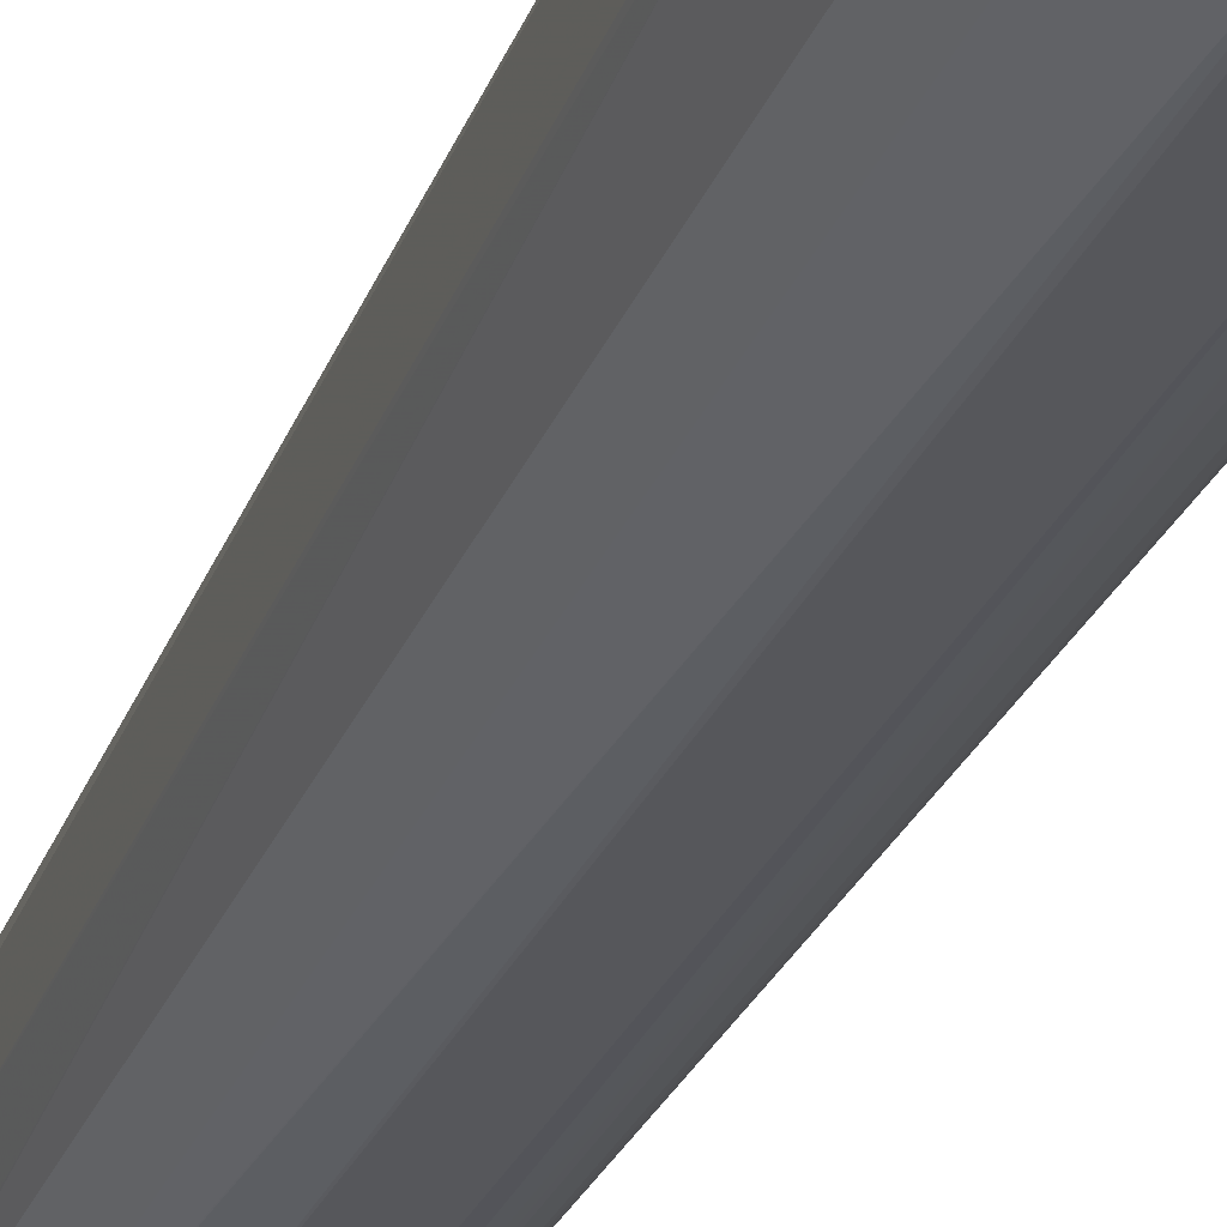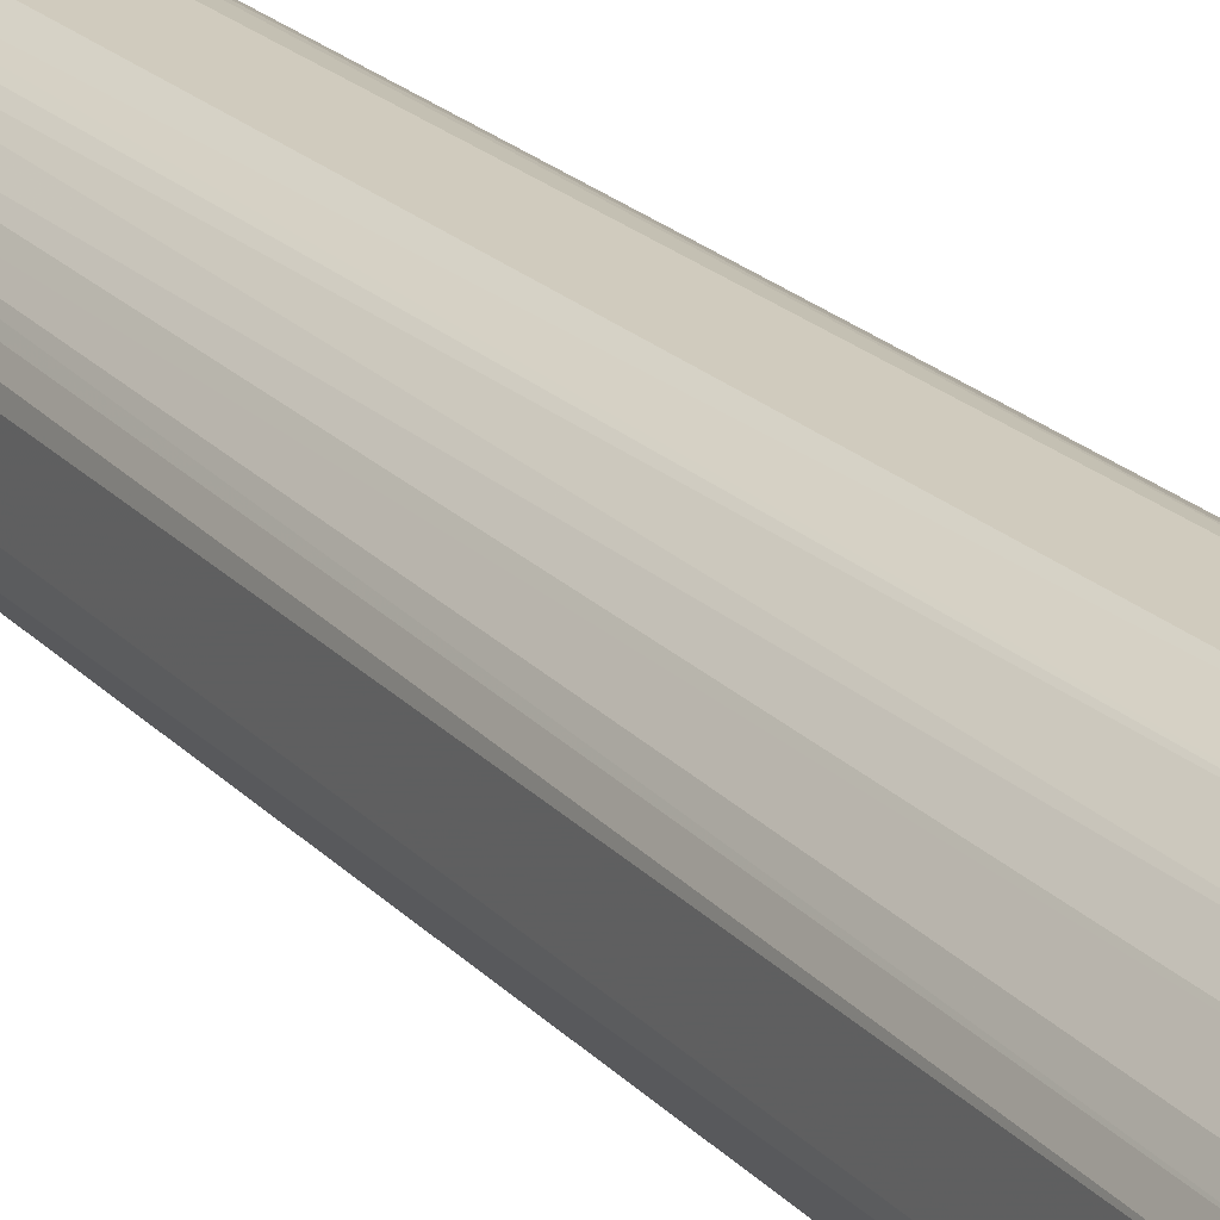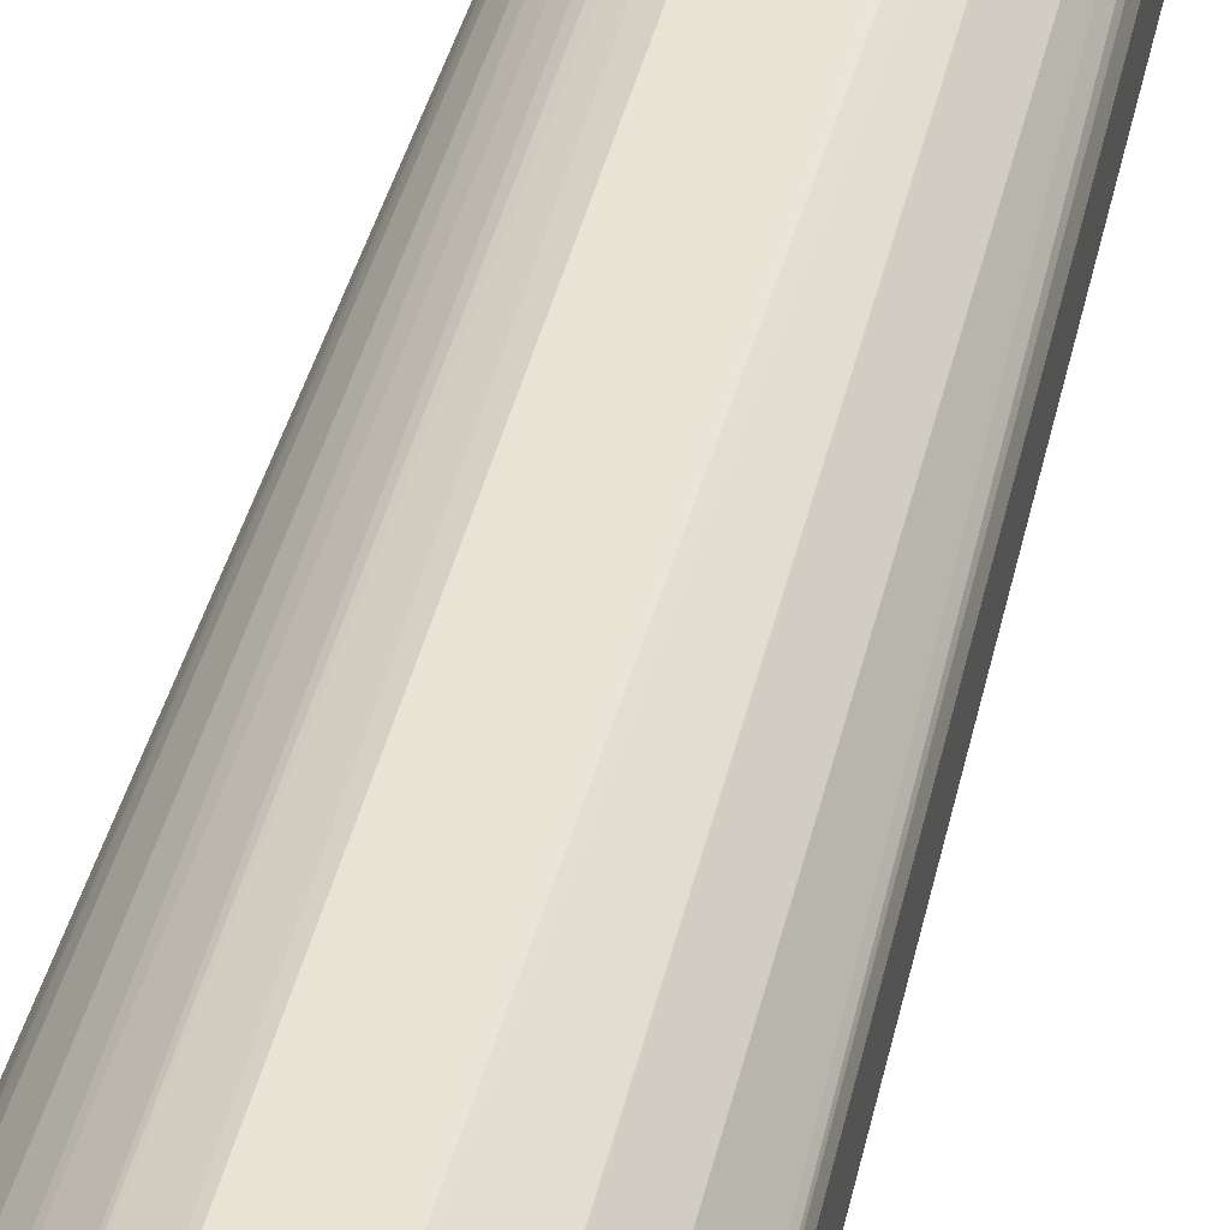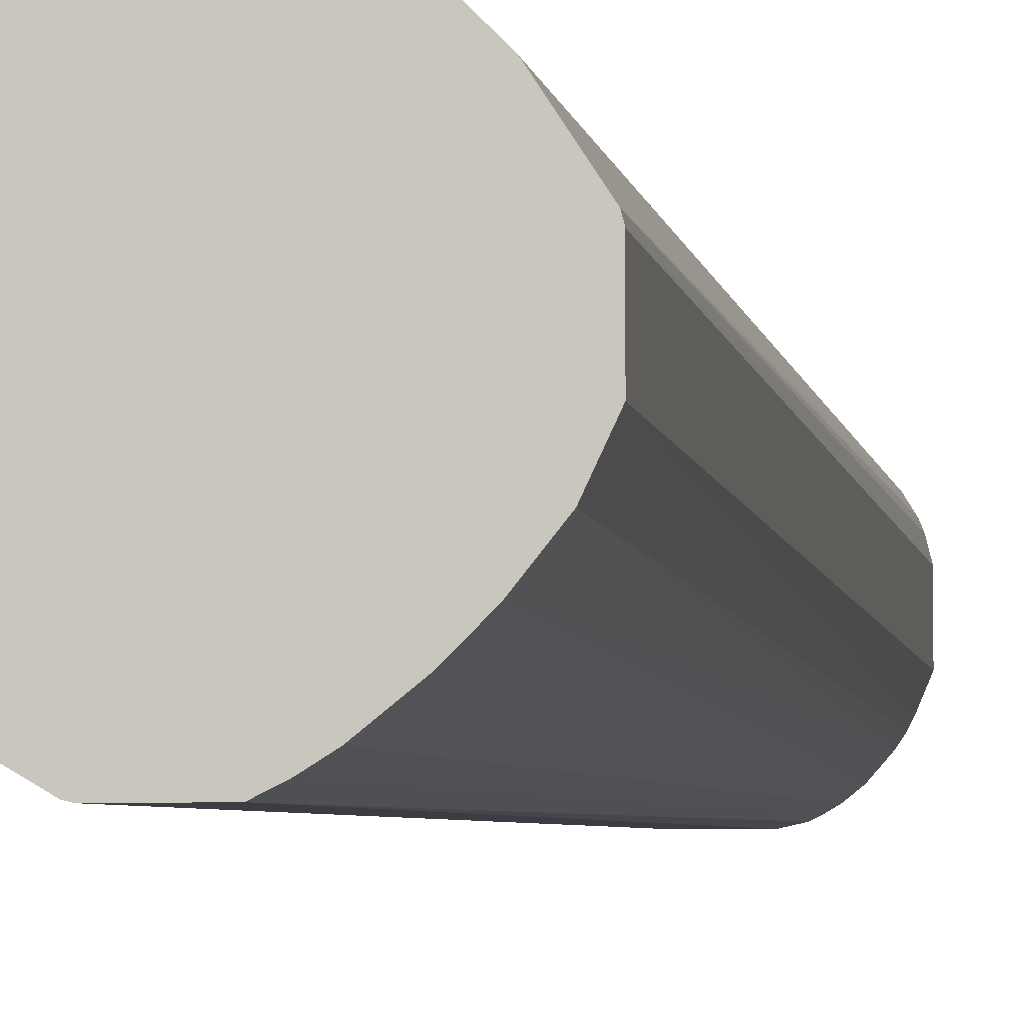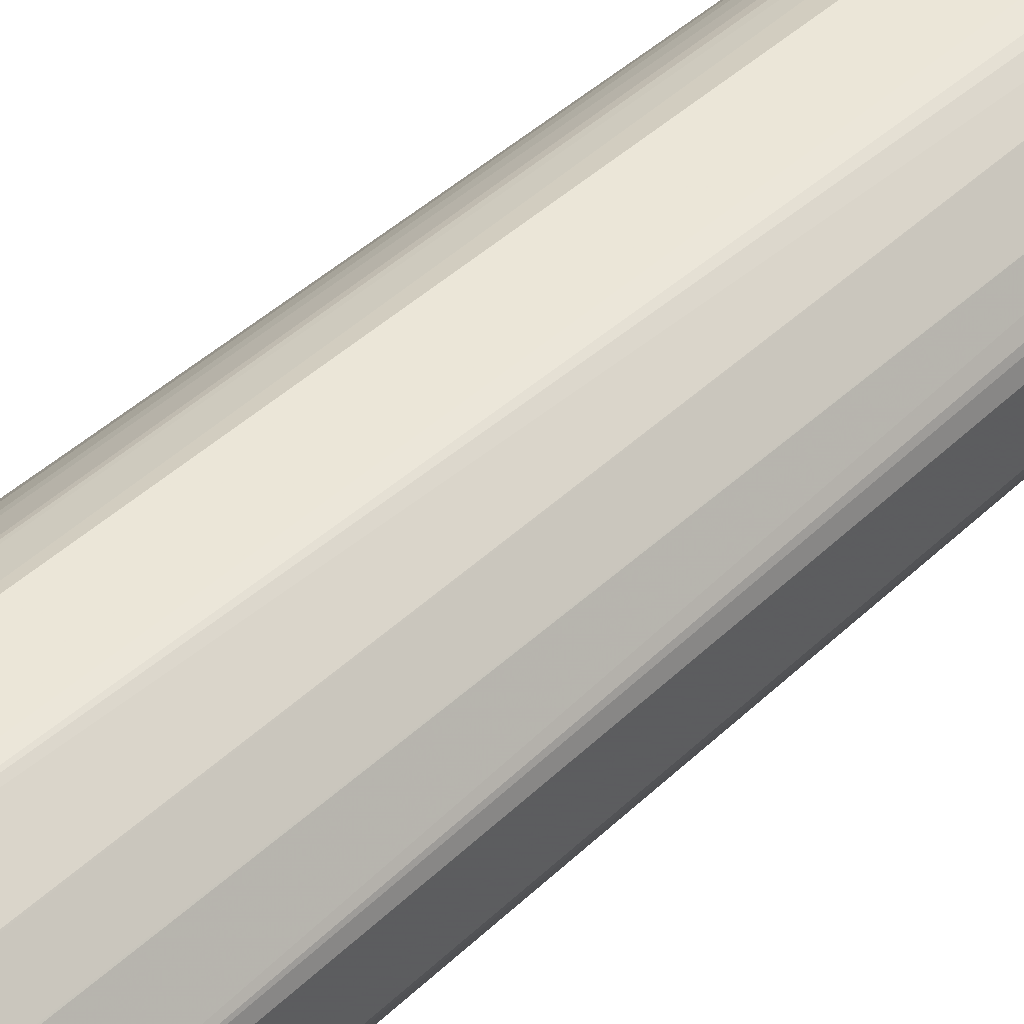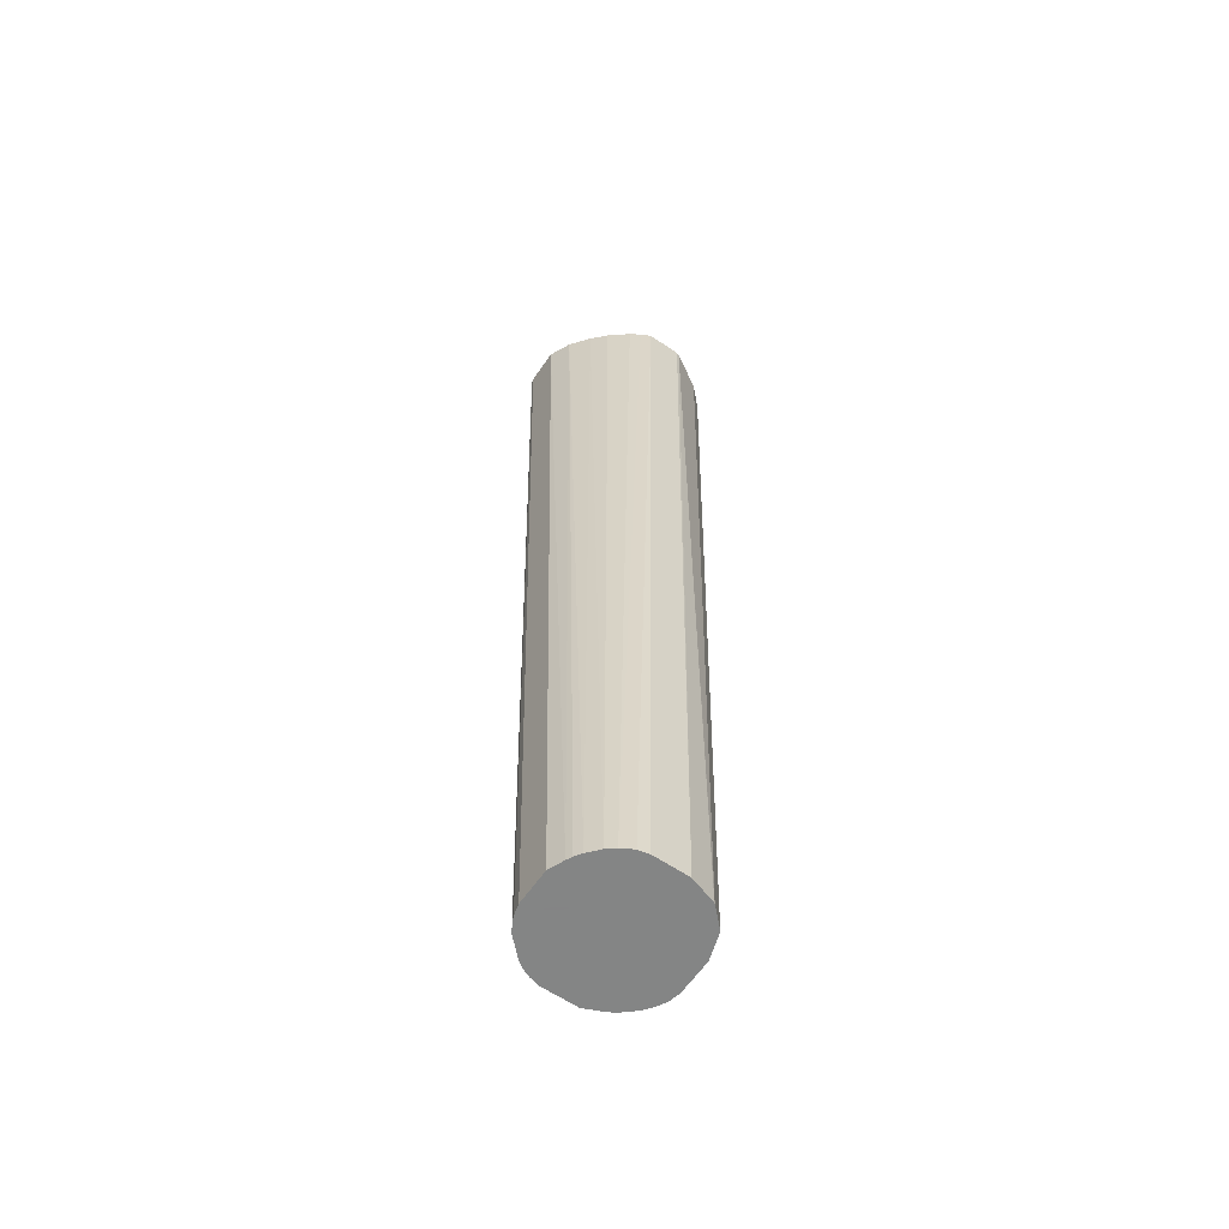
<metadata>
{"format":"obj","ext":"obj","renderer":"f3d","projection":"perspective","resolution":1024,"background":"white","views":[{"elev":-28.5,"azim":161.0,"up":"+Z"},{"elev":24.9,"azim":146.4,"up":"+Z"},{"elev":43.6,"azim":-166.5,"up":"+Z"},{"elev":-4.4,"azim":-171.4,"up":"+Z"},{"elev":46.4,"azim":-136.4,"up":"+Z"},{"elev":-61.6,"azim":55.4,"up":"+Y"}]}
</metadata>
<code>
v 0.09627 0.494 -0.01772
v 0.09554 0.494 -0.02062
v 0.09627 0.494 0.01772
v 0.07092 -0.4705 -0.01772
v 0.07422 0.494 -0.05649
v 0.06235 -0.4705 -0.04376
v 0.06206 -0.4705 -0.04433
v 0.0912 0.494 0.02786
v 0.06857 -0.4705 0.02833
v 0.07092 -0.4705 0.01772
v 0.05649 0.494 -0.07422
v 0.04433 -0.4705 -0.06206
v 0.08487 0.494 0.038
v 0.06235 -0.4705 0.03975
v 0.0658 -0.4705 0.03387
v 0.02062 0.494 -0.09554
v 0.04376 -0.4705 -0.06235
v 0.06966 0.494 0.05699
v 0.05596 -0.4705 0.04766
v 0.01772 0.494 -0.09627
v 0.01772 -0.4705 -0.07092
v 0.05573 0.494 0.07092
v 0.04489 -0.4705 0.05735
v -0.01772 0.494 -0.09627
v -0.01772 -0.4705 -0.07092
v 0.03673 0.494 0.08613
v 0.03822 -0.4705 0.06186
v -0.02786 0.494 -0.0912
v -0.02833 -0.4705 -0.06857
v 0.01519 0.494 0.09627
v 0.0327 -0.4705 0.06463
v -0.038 0.494 -0.08487
v -0.03387 -0.4705 -0.0658
v -0.03975 -0.4705 -0.06235
v -0.02026 0.494 0.09627
v 0.01772 -0.4705 0.07092
v -0.05699 0.494 -0.06966
v -0.04766 -0.4705 -0.05596
v -0.02431 0.494 0.09525
v -0.0285 -0.4705 0.06823
v -0.01772 -0.4705 0.07092
v -0.07092 0.494 -0.05573
v -0.05735 -0.4705 -0.04489
v -0.05635 0.494 0.07409
v -0.04278 -0.4705 0.06052
v -0.03377 -0.4705 0.06608
v -0.08613 0.494 -0.03673
v -0.06186 -0.4705 -0.03822
v -0.05699 0.494 0.07347
v -0.06052 -0.4705 0.04278
v -0.09627 0.494 -0.01519
v -0.06463 -0.4705 -0.0327
v -0.07347 0.494 0.05699
v -0.06608 -0.4705 0.03377
v -0.07409 0.494 0.05635
v -0.09525 0.494 0.02431
v -0.09627 0.494 0.02026
v -0.07092 -0.4705 -0.01772
v -0.06823 -0.4705 0.0285
v -0.07092 -0.4705 0.01772
f 1 2 5
f 26 30 31
f 24 33 28
f 24 29 33
f 24 25 29
f 23 26 27
f 22 26 23
f 20 25 24
f 20 21 25
f 19 22 23
f 18 22 19
f 16 21 20
f 16 17 21
f 14 18 19
f 13 18 14
f 12 17 16
f 11 12 16
f 8 14 15
f 8 13 14
f 5 12 11
f 5 7 12
f 4 7 6
f 4 12 7
f 4 17 12
f 4 21 17
f 4 25 21
f 26 31 27
f 28 33 34
f 28 34 32
f 30 35 41
f 57 60 59
f 56 57 59
f 54 56 59
f 51 60 57
f 51 58 60
f 51 52 58
f 50 56 54
f 50 55 56
f 50 53 55
f 47 52 51
f 47 48 52
f 45 53 50
f 4 29 25
f 44 49 45
f 42 43 47
f 39 46 40
f 39 45 46
f 39 44 45
f 38 43 42
f 37 38 42
f 35 40 41
f 35 39 40
f 34 38 37
f 32 34 37
f 30 36 31
f 30 41 36
f 43 48 47
f 4 33 29
f 45 49 53
f 4 38 34
f 1 8 3
f 1 13 8
f 1 18 13
f 1 22 18
f 1 26 22
f 1 30 26
f 1 35 30
f 1 39 35
f 1 44 39
f 1 49 44
f 1 53 49
f 1 55 53
f 1 56 55
f 1 57 56
f 1 51 57
f 1 47 51
f 1 42 47
f 1 37 42
f 1 28 32
f 1 24 28
f 1 20 24
f 1 16 20
f 1 11 16
f 1 5 11
f 4 34 33
f 1 3 10
f 1 10 4
f 1 32 37
f 2 4 6
f 4 43 38
f 1 4 2
f 4 48 43
f 4 52 48
f 4 58 52
f 4 59 60
f 4 54 59
f 4 50 54
f 4 45 50
f 4 46 45
f 4 40 46
f 4 41 40
f 4 36 41
f 4 60 58
f 3 9 10
f 4 31 36
f 3 8 15
f 3 15 9
f 2 6 7
f 4 10 9
f 4 9 15
f 2 7 5
f 4 15 14
f 4 14 19
f 4 19 23
f 4 23 27
f 4 27 31

</code>
